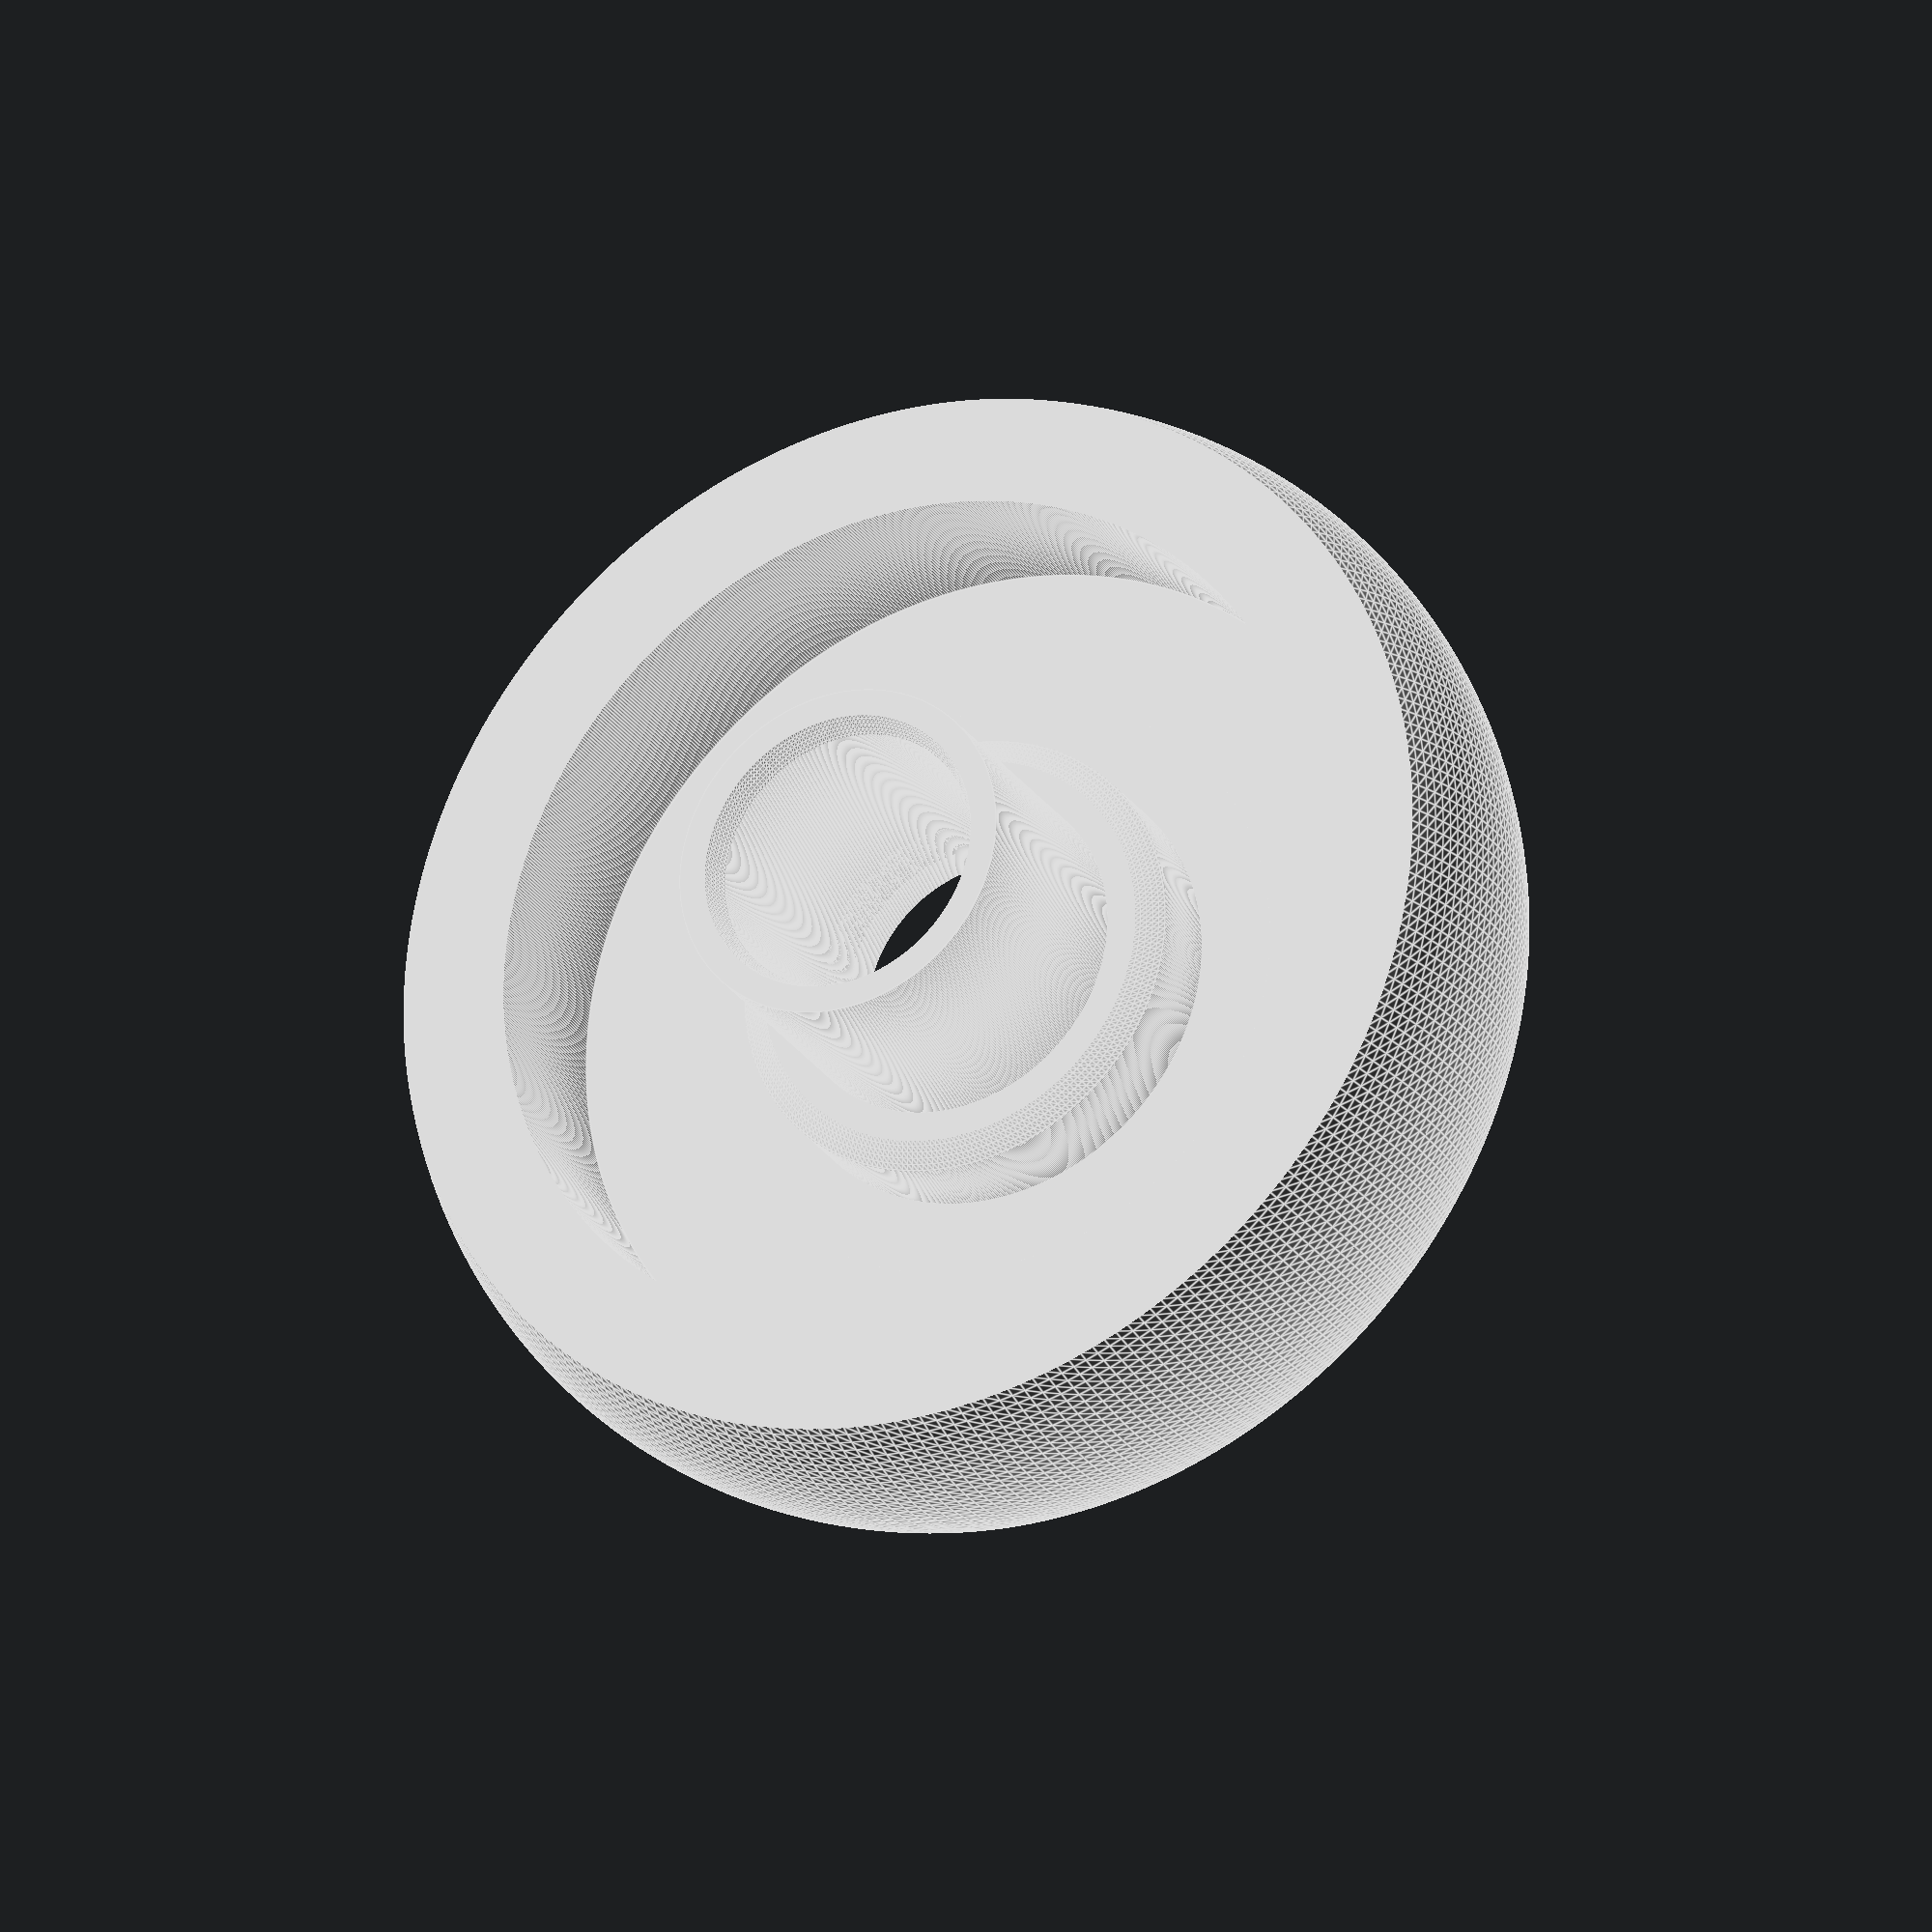
<openscad>
intersection(){
   difference(){
   color ("silver")cylinder(15,30,30,$fn=1000);
   union(){
   translate([0,0,5])color ("silver")cylinder(15,23,23,$fn=1000);
   translate([0,0,-4])color ("silver")sphere(12,$fn=250);
         }
   }
   translate([0,0,8])color("silver")scale([1,1,0.8])sphere(30,$fn=250);
}/*ruota iniziale*/

intersection(){
    difference(){
    translate([0,0,5])color ("silver")cylinder(5,12,12,$fn=1000);
    translate([0,0,2.1])color ("silver")cylinder(17,7,7,$fn=1000);
    }
    scale([1,1,0.5])translate([0,0,8])color("silver")sphere(16,$fn=250);
}/*cilindro basso*/

difference(){
difference(){
translate([0,0,10])color ("silver")cylinder(13.5,9,9,$fn=1000);
translate([0,0,7.1])color ("silver")cylinder(17,7,7,$fn=1000);
}
translate([0,0,26.1])color ("silver")sphere(8,8,8,$fn=200);
}/*cilindro centrale*/
</openscad>
<views>
elev=25.0 azim=166.4 roll=25.2 proj=o view=edges
</views>
